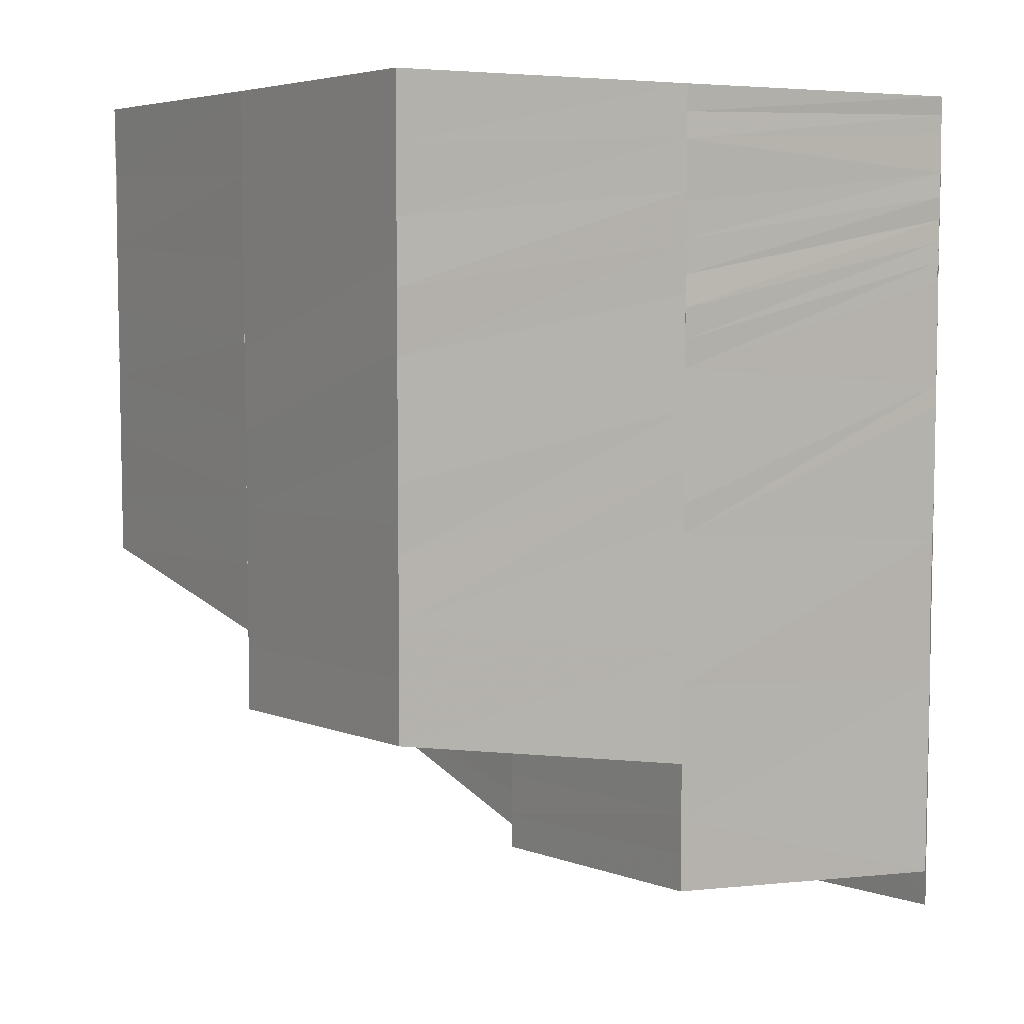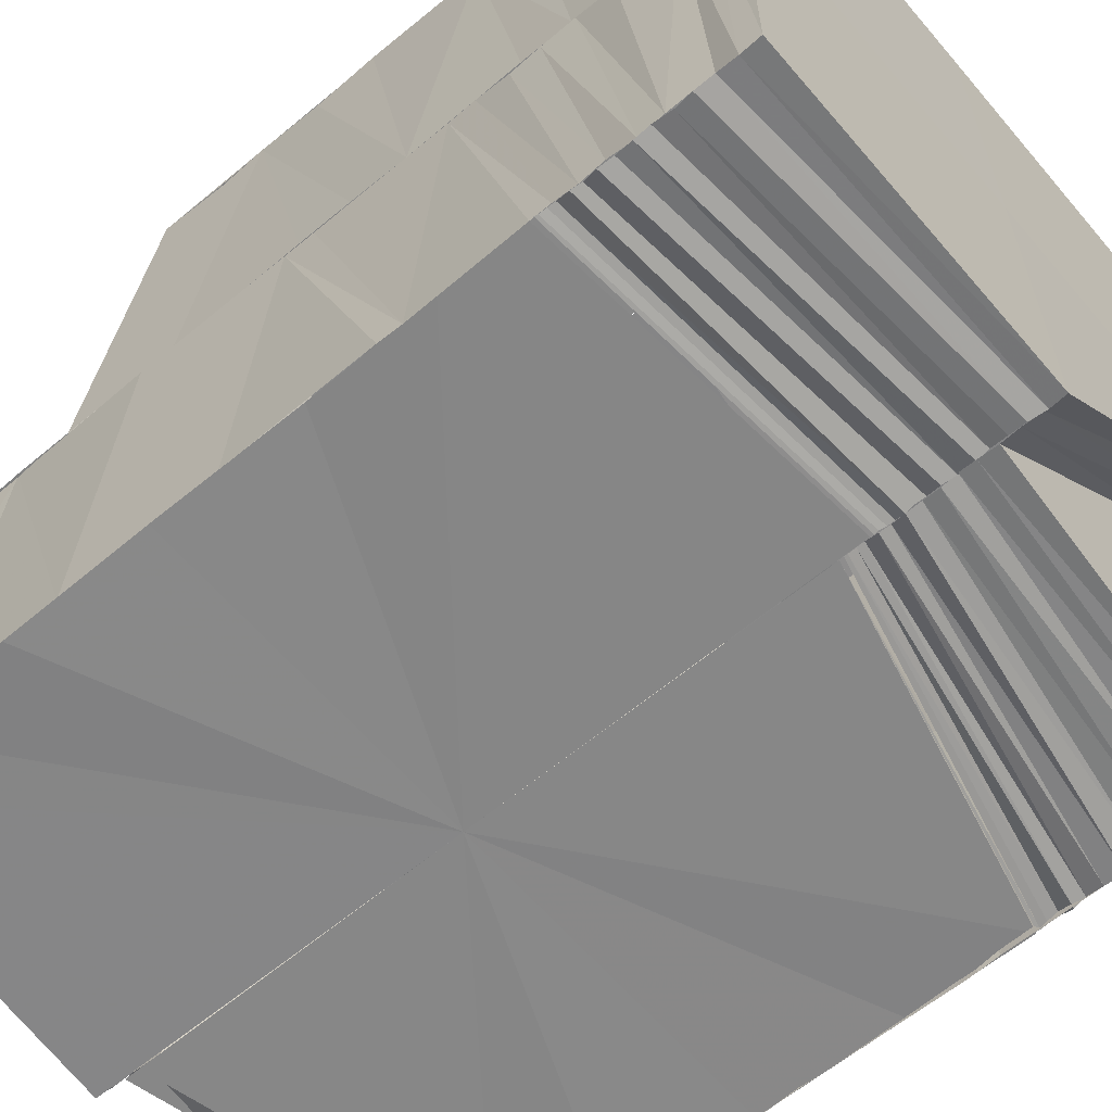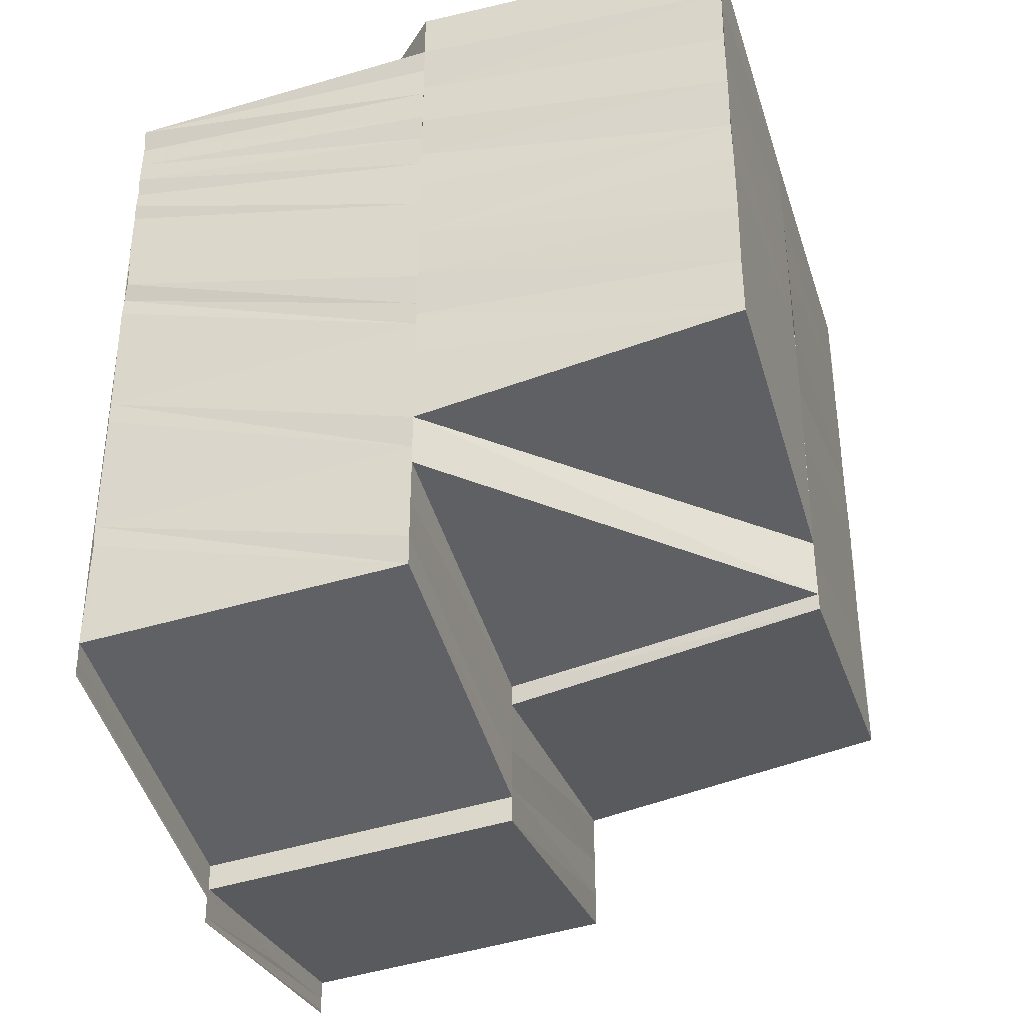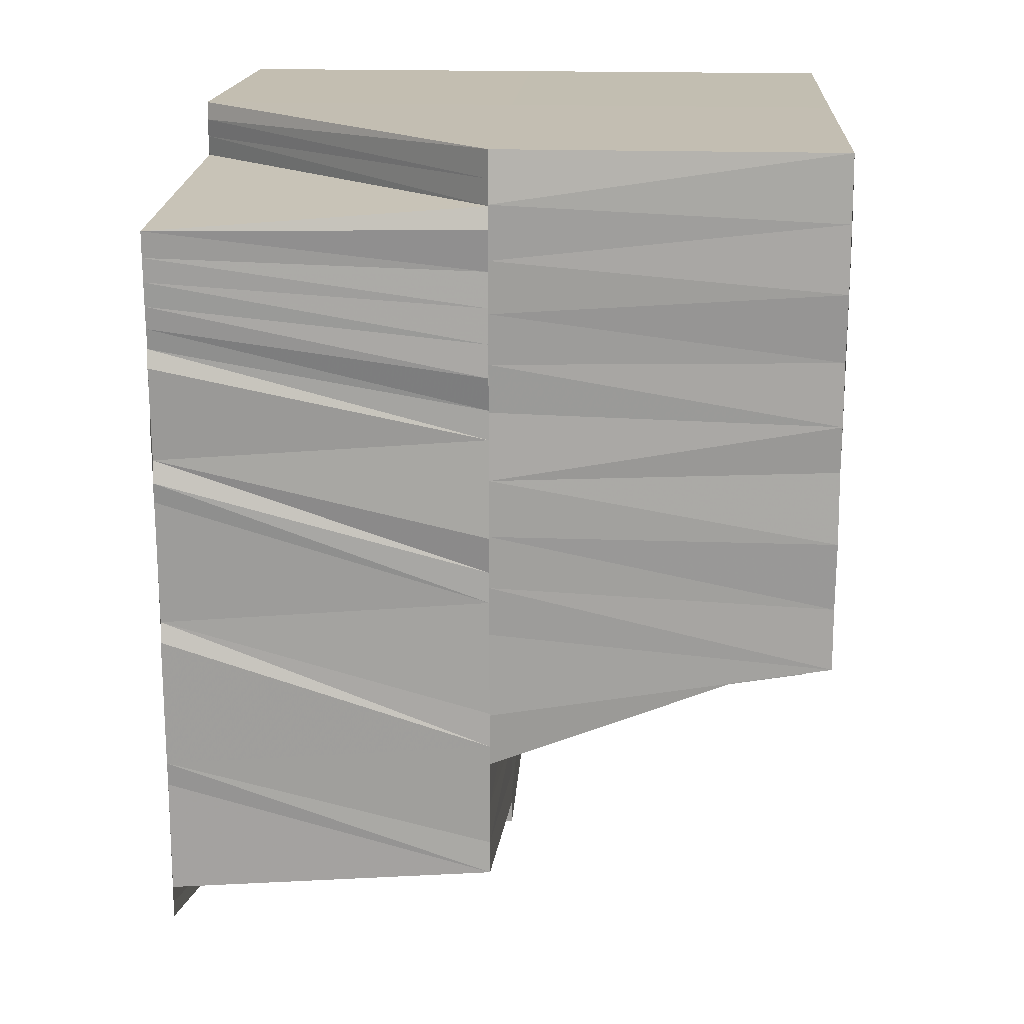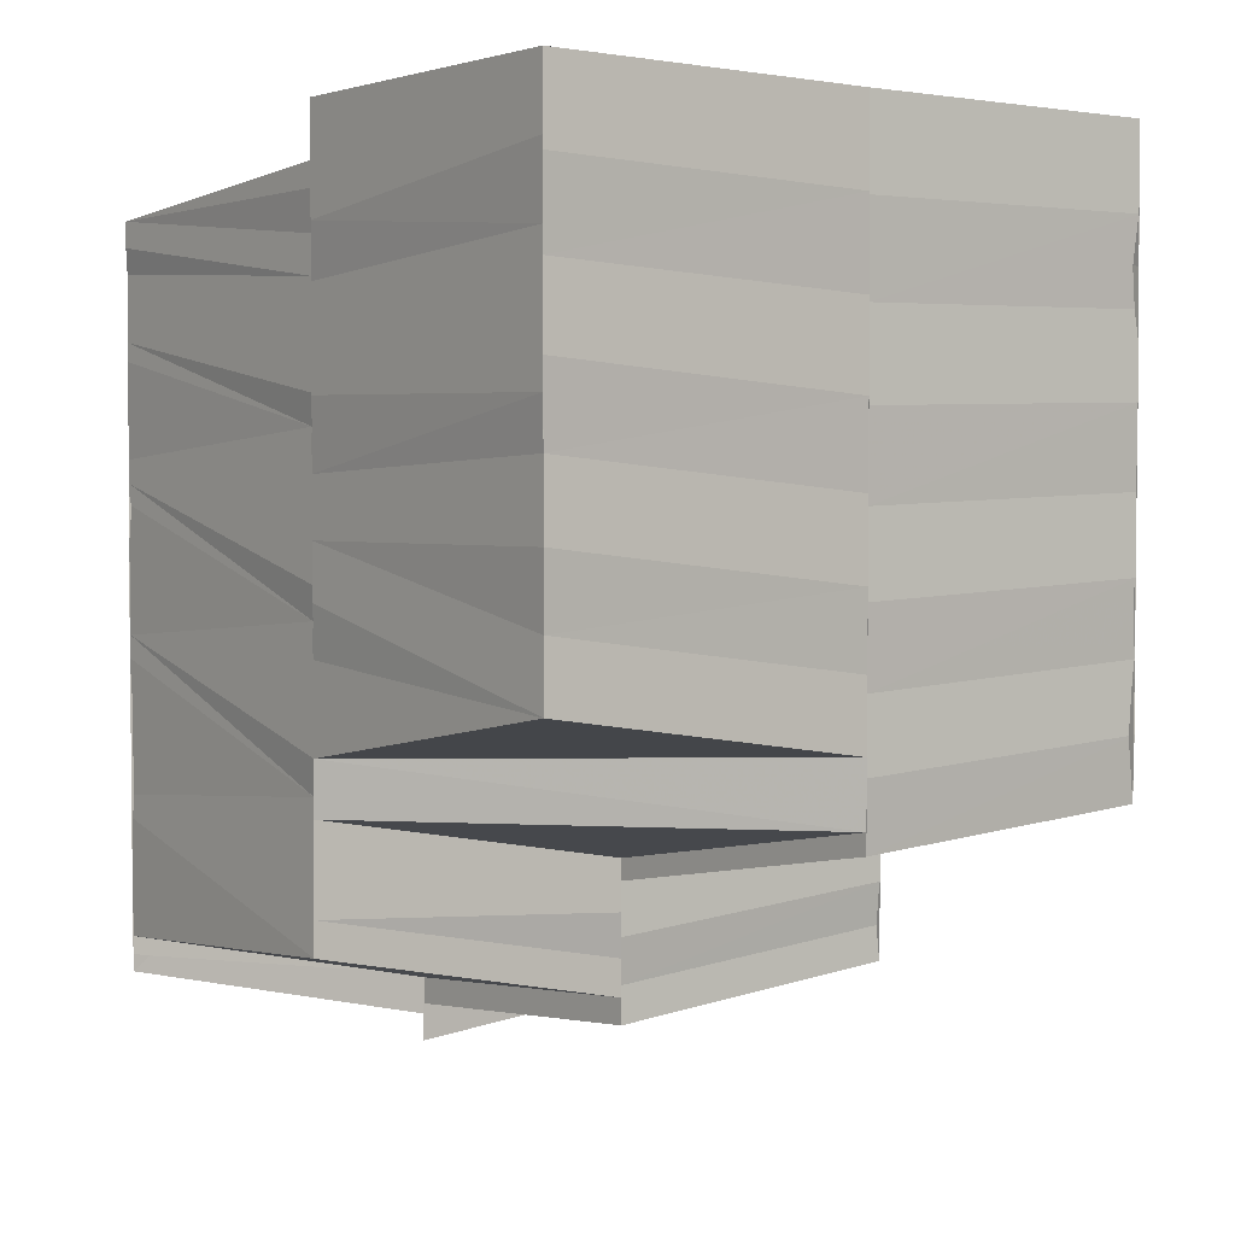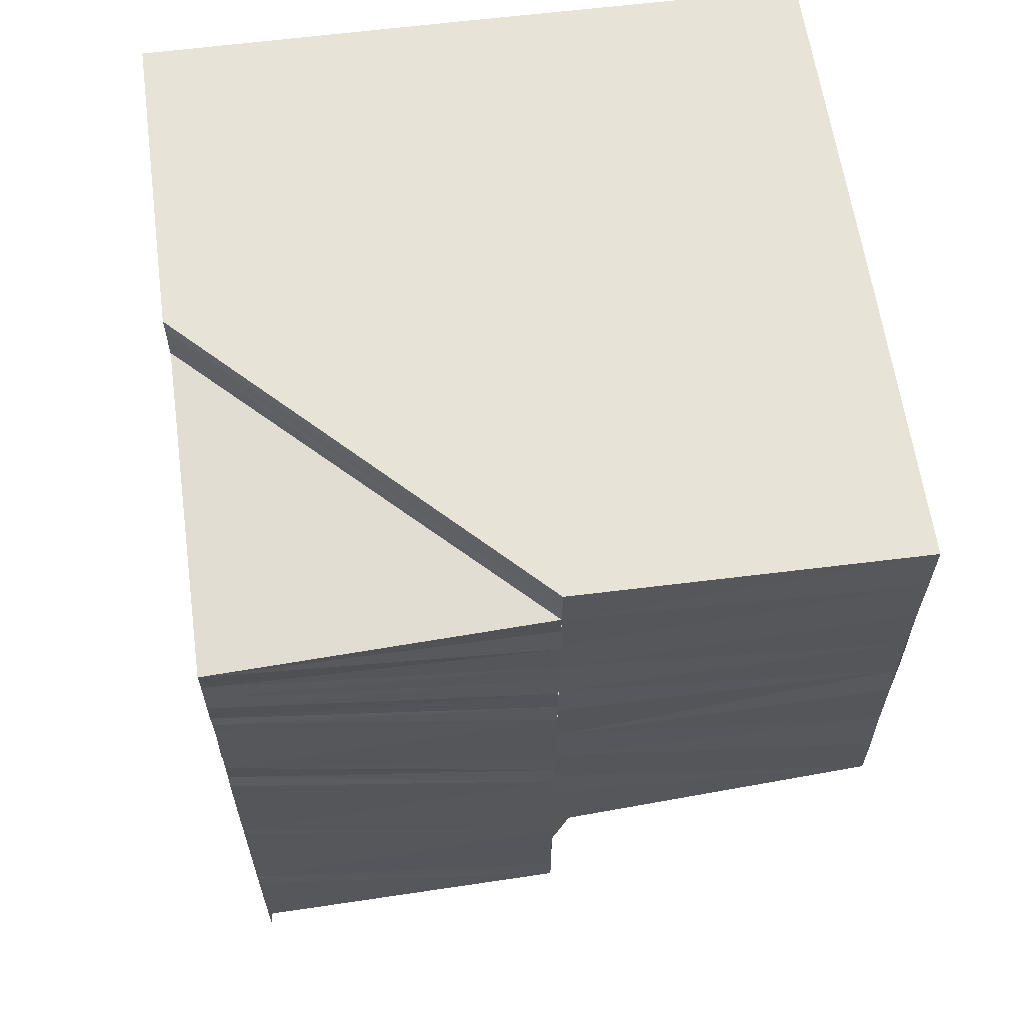
<metadata>
{"format":"obj","ext":"obj","renderer":"f3d","projection":"perspective","resolution":1024,"background":"white","views":[{"elev":6.4,"azim":-122.7,"up":"+Z"},{"elev":-62.1,"azim":-49.6,"up":"+Y"},{"elev":-35.1,"azim":107.3,"up":"+Z"},{"elev":17.2,"azim":94.0,"up":"+Z"},{"elev":2.9,"azim":142.4,"up":"+Z"},{"elev":61.7,"azim":82.7,"up":"+Z"}]}
</metadata>
<code>
o 30634
v 2203 1907 8.825
v 2203 1907 8.825
v 2203 1907 8.827
v 2203 1907 8.827
v 2203 1907 8.827
v 2203 1907 8.825
v 2203 1907 8.828
v 2203 1907 8.826
v 2203 1907 8.826
v 2203 1907 8.828
v 2203 1907 8.825
v 2203 1907 8.826
v 2203 1907 8.826
v 2203 1907 8.824
v 2203 1907 8.826
v 2203 1907 8.827
v 2203 1907 8.826
v 2203 1907 8.828
v 2203 1907 8.828
v 2203 1907 8.827
v 2203 1907 8.827
v 2203 1907 8.826
v 2203 1907 8.829
v 2203 1907 8.828
v 2203 1907 8.831
v 2203 1907 8.831
v 2203 1907 8.83
v 2203 1907 8.832
v 2203 1907 8.831
v 2203 1907 8.829
v 2203 1907 8.831
v 2203 1907 8.831
v 2203 1907 8.833
v 2203 1907 8.83
v 2203 1907 8.828
v 2203 1907 8.827
v 2203 1907 8.829
v 2203 1907 8.83
v 2203 1907 8.829
v 2203 1907 8.833
v 2203 1907 8.832
v 2203 1907 8.836
v 2203 1907 8.837
v 2203 1907 8.834
v 2203 1907 8.838
v 2203 1907 8.841
v 2203 1907 8.841
v 2203 1907 8.839
v 2203 1907 8.842
v 2203 1907 8.84
v 2203 1907 8.843
v 2203 1907 8.845
v 2203 1907 8.845
v 2203 1907 8.845
v 2203 1907 8.843
v 2203 1907 8.846
v 2203 1907 8.845
v 2203 1907 8.844
v 2203 1907 8.846
v 2203 1907 8.846
v 2203 1907 8.845
v 2203 1907 8.847
v 2203 1907 8.846
v 2203 1907 8.846
v 2203 1907 8.848
v 2203 1907 8.847
v 2203 1907 8.848
v 2203 1907 8.849
v 2203 1907 8.848
v 2203 1907 8.849
v 2203 1907 8.849
v 2203 1907 8.849
v 2203 1907 8.849
v 2203 1907 8.848
v 2203 1907 8.848
v 2203 1907 8.847
v 2203 1907 8.849
v 2203 1907 8.849
v 2203 1907 8.848
v 2203 1907 8.847
v 2203 1907 8.846
v 2203 1907 8.846
v 2203 1907 8.847
v 2203 1907 8.845
v 2203 1907 8.846
v 2203 1907 8.845
v 2203 1907 8.846
v 2203 1907 8.844
v 2203 1907 8.846
v 2203 1907 8.844
v 2203 1907 8.846
v 2203 1907 8.843
v 2203 1907 8.845
v 2203 1907 8.843
v 2203 1907 8.845
v 2203 1907 8.843
v 2203 1907 8.843
v 2203 1907 8.845
v 2203 1907 8.825
v 2203 1907 8.825
v 2203 1907 8.824
v 2203 1907 8.824
v 2203 1907 8.824
v 2203 1907 8.825
v 2203 1907 8.826
v 2203 1907 8.828
v 2203 1907 8.829
v 2203 1907 8.832
v 2203 1907 8.827
v 2203 1907 8.826
v 2203 1907 8.833
v 2203 1907 8.837
v 2203 1907 8.838
v 2203 1907 8.841
v 2203 1907 8.842
v 2203 1907 8.839
v 2203 1907 8.843
v 2203 1907 8.845
v 2203 1907 8.846
v 2203 1907 8.843
v 2203 1907 8.846
v 2203 1907 8.844
v 2203 1907 8.847
v 2203 1907 8.845
v 2203 1907 8.848
v 2203 1907 8.846
v 2203 1907 8.849
v 2203 1907 8.848
v 2203 1907 8.849
v 2203 1907 8.85
v 2203 1907 8.85
v 2203 1907 8.85
v 2203 1907 8.85
v 2203 1907 8.85
v 2203 1907 8.851
v 2203 1907 8.851
v 2203 1907 8.85
v 2203 1907 8.851
v 2203 1907 8.85
v 2203 1907 8.849
v 2203 1907 8.849
v 2203 1907 8.849
v 2203 1907 8.849
v 2203 1907 8.848
v 2203 1907 8.849
v 2203 1907 8.848
v 2203 1907 8.848
v 2203 1907 8.847
v 2203 1907 8.848
v 2203 1907 8.847
v 2203 1907 8.847
v 2203 1907 8.846
v 2203 1907 8.847
v 2203 1907 8.846
v 2203 1907 8.847
v 2203 1907 8.846
v 2203 1907 8.847
v 2203 1907 8.846
v 2203 1907 8.846
v 2203 1907 8.845
v 2203 1907 8.846
v 2203 1907 8.845
v 2203 1907 8.846
v 2203 1907 8.827
v 2203 1907 8.829
v 2203 1907 8.828
v 2203 1907 8.83
v 2203 1907 8.829
v 2203 1907 8.832
v 2203 1907 8.826
v 2203 1907 8.827
v 2203 1907 8.825
v 2203 1907 8.826
v 2203 1907 8.825
v 2203 1907 8.832
v 2203 1907 8.832
v 2203 1907 8.831
v 2203 1907 8.833
v 2203 1907 8.834
v 2203 1907 8.834
v 2203 1907 8.833
v 2203 1907 8.834
v 2203 1907 8.834
v 2203 1907 8.832
v 2203 1907 8.836
v 2203 1907 8.836
v 2203 1907 8.839
v 2203 1907 8.838
v 2203 1907 8.841
v 2203 1907 8.841
v 2203 1907 8.843
v 2203 1907 8.843
v 2203 1907 8.846
v 2203 1907 8.846
v 2203 1907 8.848
v 2203 1907 8.848
v 2203 1907 8.851
v 2203 1907 8.832
v 2203 1907 8.83
v 2203 1907 8.834
v 2203 1907 8.836
v 2203 1907 8.832
v 2203 1907 8.831
v 2203 1907 8.838
v 2203 1907 8.84
v 2203 1907 8.838
v 2203 1907 8.841
v 2203 1907 8.84
v 2203 1907 8.843
v 2203 1907 8.845
v 2203 1907 8.846
v 2203 1907 8.845
v 2203 1907 8.848
v 2203 1907 8.847
v 2203 1907 8.849
v 2203 1907 8.849
v 2203 1907 8.851
v 2203 1907 8.851
v 2203 1907 8.851
v 2203 1907 8.851
v 2203 1907 8.851
v 2203 1907 8.851
v 2203 1907 8.849
v 2203 1907 8.851
v 2203 1907 8.849
v 2203 1907 8.85
v 2203 1907 8.851
v 2203 1907 8.85
v 2203 1907 8.85
v 2203 1907 8.849
v 2203 1907 8.851
v 2203 1907 8.848
v 2203 1907 8.847
v 2203 1907 8.846
v 2203 1907 8.845
v 2203 1907 8.845
v 2203 1907 8.843
v 2203 1907 8.843
v 2203 1907 8.841
v 2203 1907 8.842
v 2203 1907 8.84
v 2203 1907 8.842
v 2203 1907 8.84
v 2203 1907 8.84
v 2203 1907 8.838
v 2203 1907 8.838
v 2203 1907 8.838
v 2203 1907 8.836
v 2203 1907 8.836
v 2203 1907 8.837
v 2203 1907 8.834
v 2203 1907 8.836
v 2203 1907 8.839
v 2203 1907 8.841
v 2203 1907 8.834
v 2203 1907 8.836
v 2203 1907 8.838
v 2203 1907 8.836
v 2203 1907 8.84
v 2203 1907 8.842
v 2203 1907 8.843
v 2203 1907 8.844
v 2203 1907 8.846
v 2203 1907 8.846
v 2203 1907 8.848
v 2203 1907 8.851
v 2203 1907 8.831
v 2203 1907 8.832
v 2203 1907 8.83
v 2203 1907 8.834
v 2203 1907 8.836
v 2203 1907 8.834
v 2203 1907 8.849
v 2203 1907 8.849
v 2203 1907 8.849
v 2203 1907 8.849
v 2203 1907 8.85
v 2203 1907 8.849
v 2203 1907 8.849
v 2203 1907 8.85
v 2203 1907 8.851
v 2203 1907 8.825
v 2203 1907 8.827
v 2203 1907 8.835
v 2203 1907 8.825
v 2203 1907 8.824
v 2203 1907 8.827
v 2203 1907 8.825
v 2203 1907 8.831
v 2203 1907 8.835
v 2203 1907 8.839
v 2203 1907 8.843
v 2203 1907 8.846
v 2203 1907 8.843
v 2203 1907 8.845
v 2203 1907 8.839
v 2203 1907 8.835
v 2203 1907 8.831
f 1 2 3
f 2 4 5
f 2 6 4
f 6 7 4
f 6 8 7
f 9 10 7
f 11 12 8
f 13 11 14
f 15 16 8
f 17 16 18
f 19 20 15
f 21 19 22
f 19 23 20
f 23 24 20
f 23 25 24
f 26 27 24
f 27 28 29
f 30 29 31
f 32 33 31
f 30 31 34
f 35 30 34
f 36 35 37
f 35 38 39
f 34 40 41
f 41 40 42
f 40 43 42
f 40 44 43
f 44 45 43
f 43 45 46
f 45 47 46
f 45 48 47
f 48 49 47
f 48 50 49
f 50 51 49
f 49 51 52
f 51 53 54
f 55 56 53
f 51 55 57
f 58 59 56
f 55 58 60
f 61 62 59
f 58 61 63
f 64 65 62
f 61 64 66
f 67 68 65
f 64 67 69
f 70 71 68
f 67 70 72
f 69 73 74
f 66 74 75
f 63 75 76
f 77 78 73
f 79 77 73
f 80 79 74
f 81 80 75
f 82 81 76
f 60 76 83
f 84 82 83
f 57 83 85
f 86 84 85
f 52 85 87
f 88 52 87
f 88 87 89
f 90 88 89
f 90 89 91
f 92 90 91
f 92 91 93
f 94 92 93
f 94 93 95
f 96 94 95
f 97 96 98
f 99 100 101
f 100 102 103
f 100 104 102
f 104 14 102
f 104 105 14
f 106 107 105
f 108 107 106
f 107 109 110
f 108 111 107
f 112 111 108
f 112 113 111
f 114 113 112
f 114 115 113
f 115 116 113
f 115 117 116
f 118 117 115
f 118 119 117
f 119 120 117
f 119 121 120
f 121 122 120
f 121 123 122
f 123 124 122
f 123 125 124
f 125 126 124
f 125 127 126
f 127 128 126
f 127 129 128
f 130 129 127
f 131 132 129
f 133 134 129
f 132 135 134
f 135 136 134
f 137 138 133
f 139 137 130
f 139 130 140
f 141 139 140
f 141 140 142
f 143 141 142
f 143 142 144
f 145 143 144
f 145 144 146
f 147 145 146
f 147 146 148
f 149 147 148
f 149 148 150
f 151 149 150
f 151 150 152
f 153 151 152
f 153 152 154
f 155 153 154
f 155 154 156
f 157 155 156
f 157 156 158
f 159 157 158
f 159 158 160
f 161 159 160
f 161 160 162
f 163 161 162
f 164 165 166
f 165 167 41
f 166 168 169
f 168 41 169
f 170 171 172
f 171 173 174
f 175 176 29
f 177 176 178
f 176 179 180
f 176 180 181
f 182 183 175
f 184 182 175
f 182 185 183
f 185 186 183
f 185 187 186
f 187 188 186
f 187 189 188
f 189 190 188
f 189 191 190
f 191 192 190
f 191 193 192
f 193 194 192
f 193 195 194
f 195 196 194
f 195 197 196
f 184 198 199
f 200 201 184
f 200 202 203
f 204 201 200
f 204 205 201
f 205 206 201
f 205 207 206
f 207 208 206
f 207 209 208
f 210 209 207
f 210 211 209
f 211 212 209
f 211 213 212
f 213 214 212
f 213 215 214
f 215 216 214
f 215 217 216
f 136 218 216
f 136 218 219
f 135 136 219
f 218 220 196
f 218 220 219
f 221 135 219
f 220 222 219
f 220 222 223
f 222 224 219
f 224 221 219
f 222 224 225
f 224 221 226
f 221 227 228
f 137 228 229
f 230 231 225
f 230 225 232
f 233 230 232
f 233 232 234
f 235 233 234
f 235 234 236
f 237 235 236
f 237 236 238
f 239 237 238
f 240 237 239
f 241 242 239
f 243 239 244
f 245 241 244
f 246 244 247
f 248 245 247
f 249 247 250
f 251 248 250
f 252 253 246
f 253 254 243
f 255 252 256
f 252 257 258
f 253 259 257
f 254 260 259
f 254 261 240
f 261 262 240
f 261 263 262
f 263 264 262
f 263 265 264
f 265 223 264
f 265 266 223
f 267 268 269
f 270 271 272
f 273 274 275
f 276 277 278
f 279 280 277
f 280 226 277
f 280 281 226
f 282 283 284
f 285 286 284
f 287 288 284
f 289 287 284
f 290 289 284
f 291 290 284
f 292 291 284
f 118 292 284
f 293 118 284
f 294 295 284
f 296 294 284
f 297 296 284
f 298 297 284
f 5 298 284

</code>
